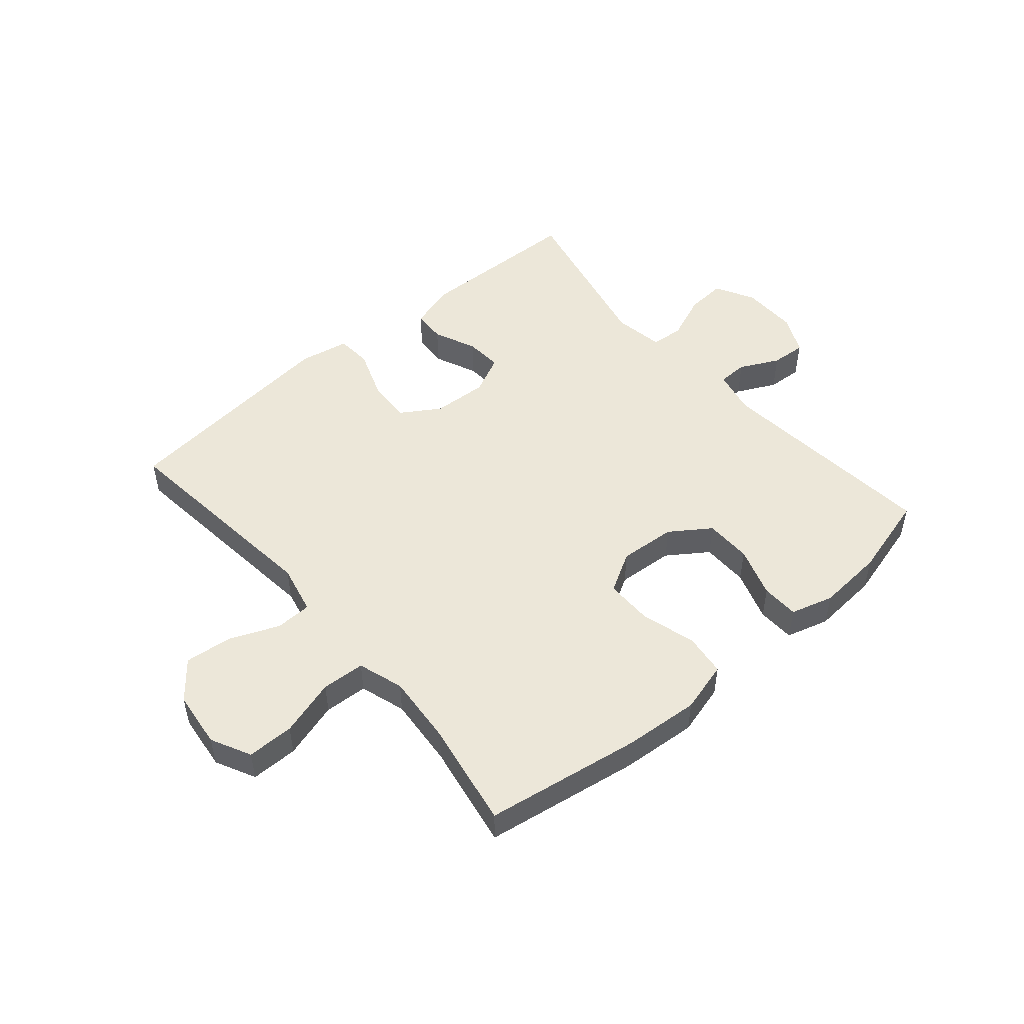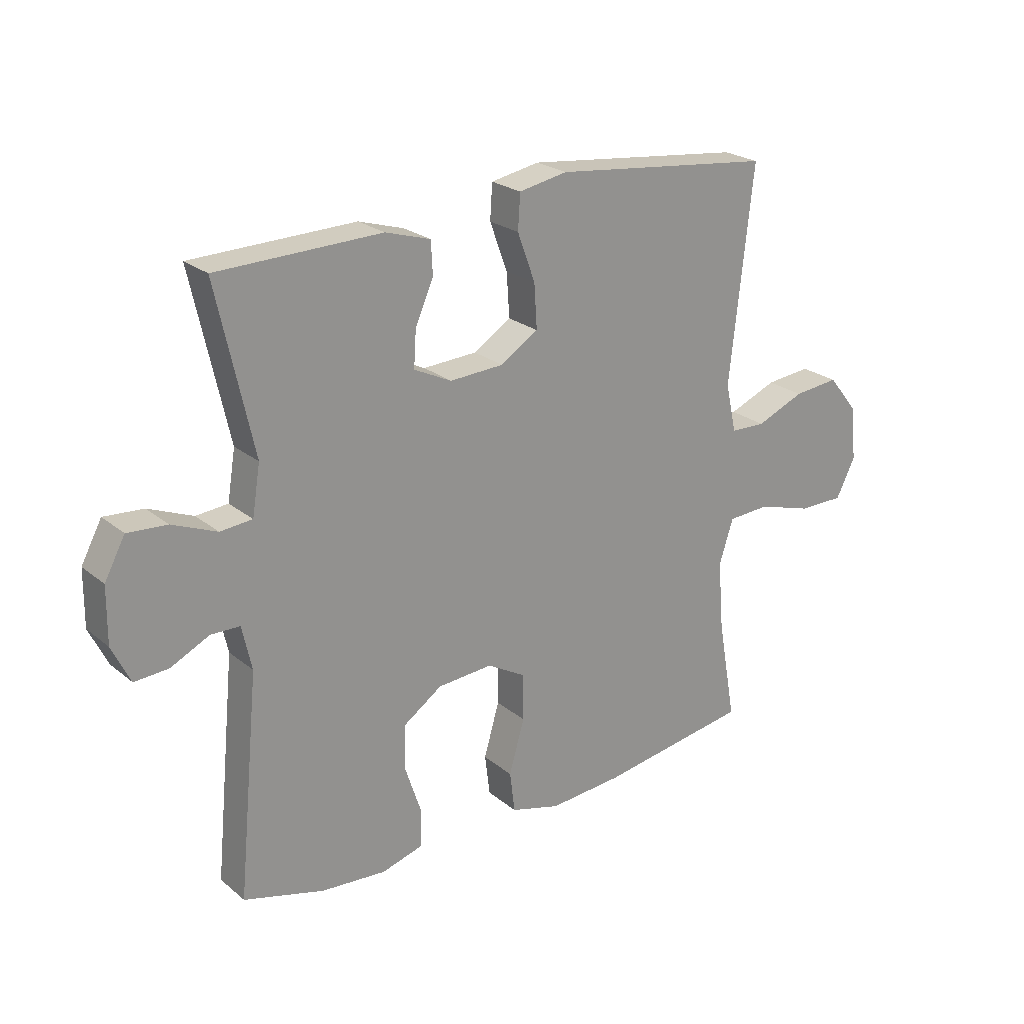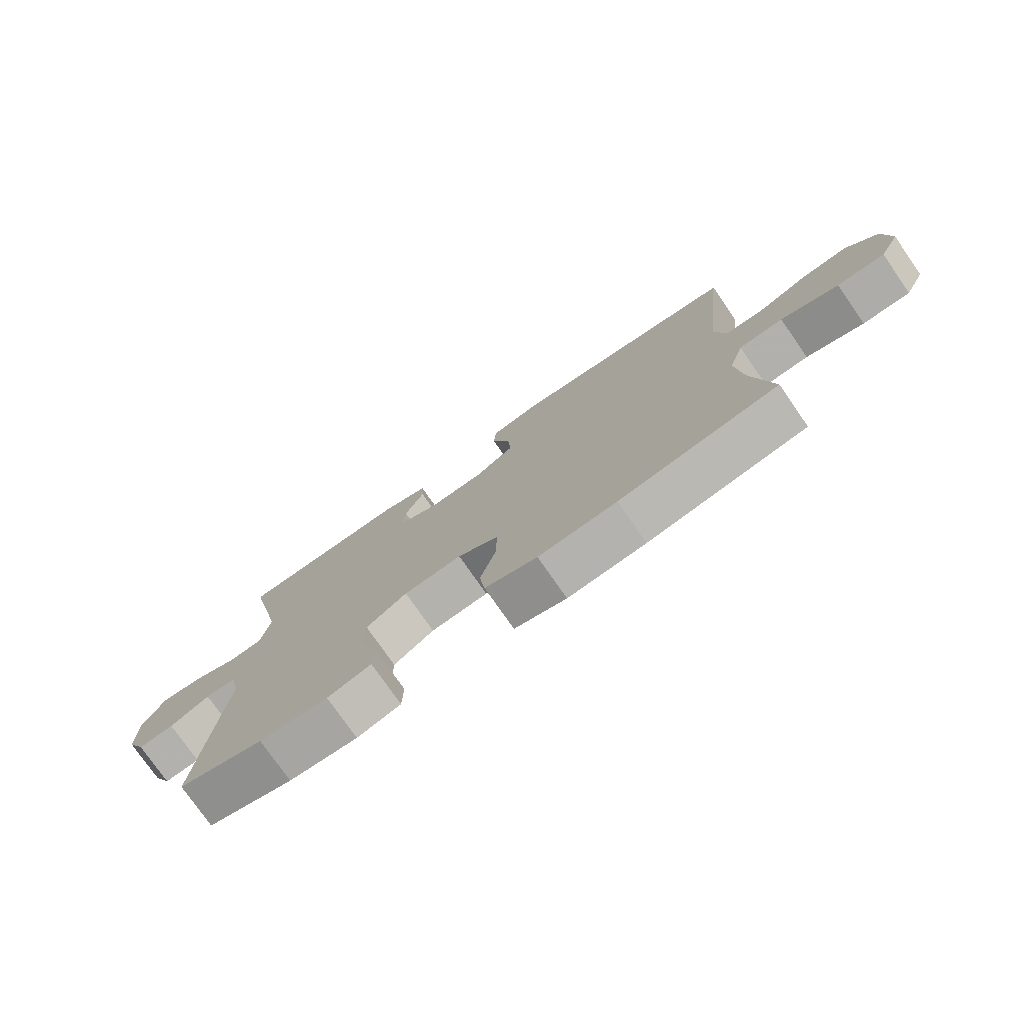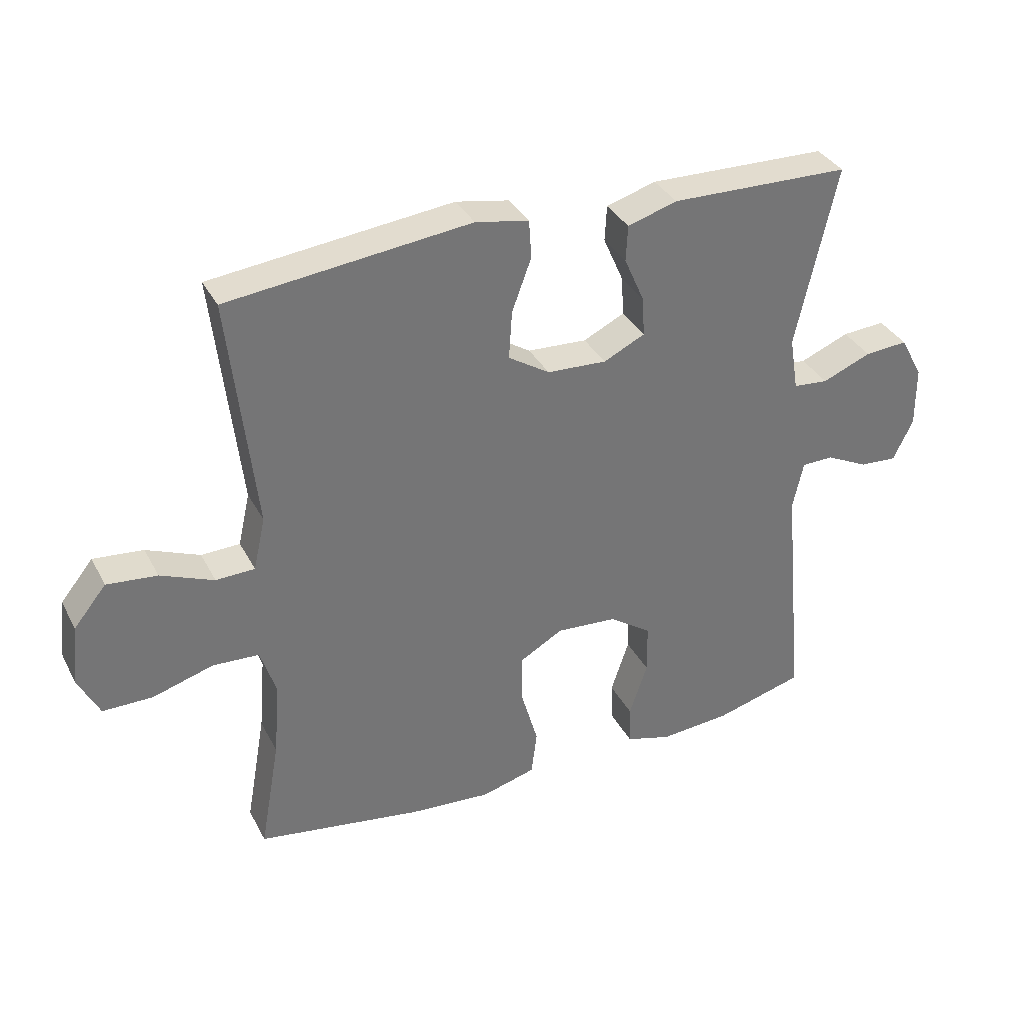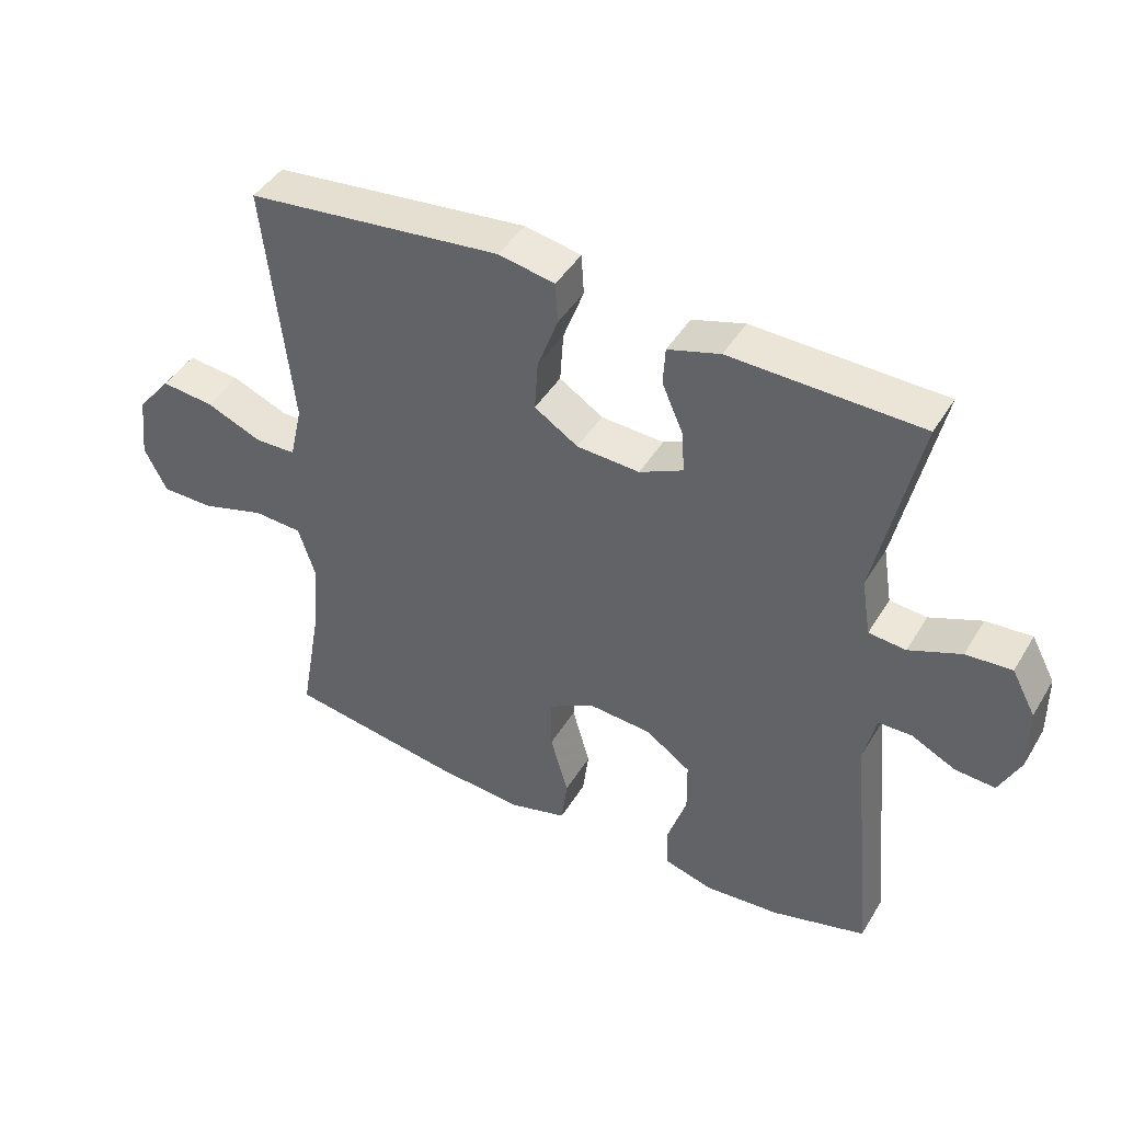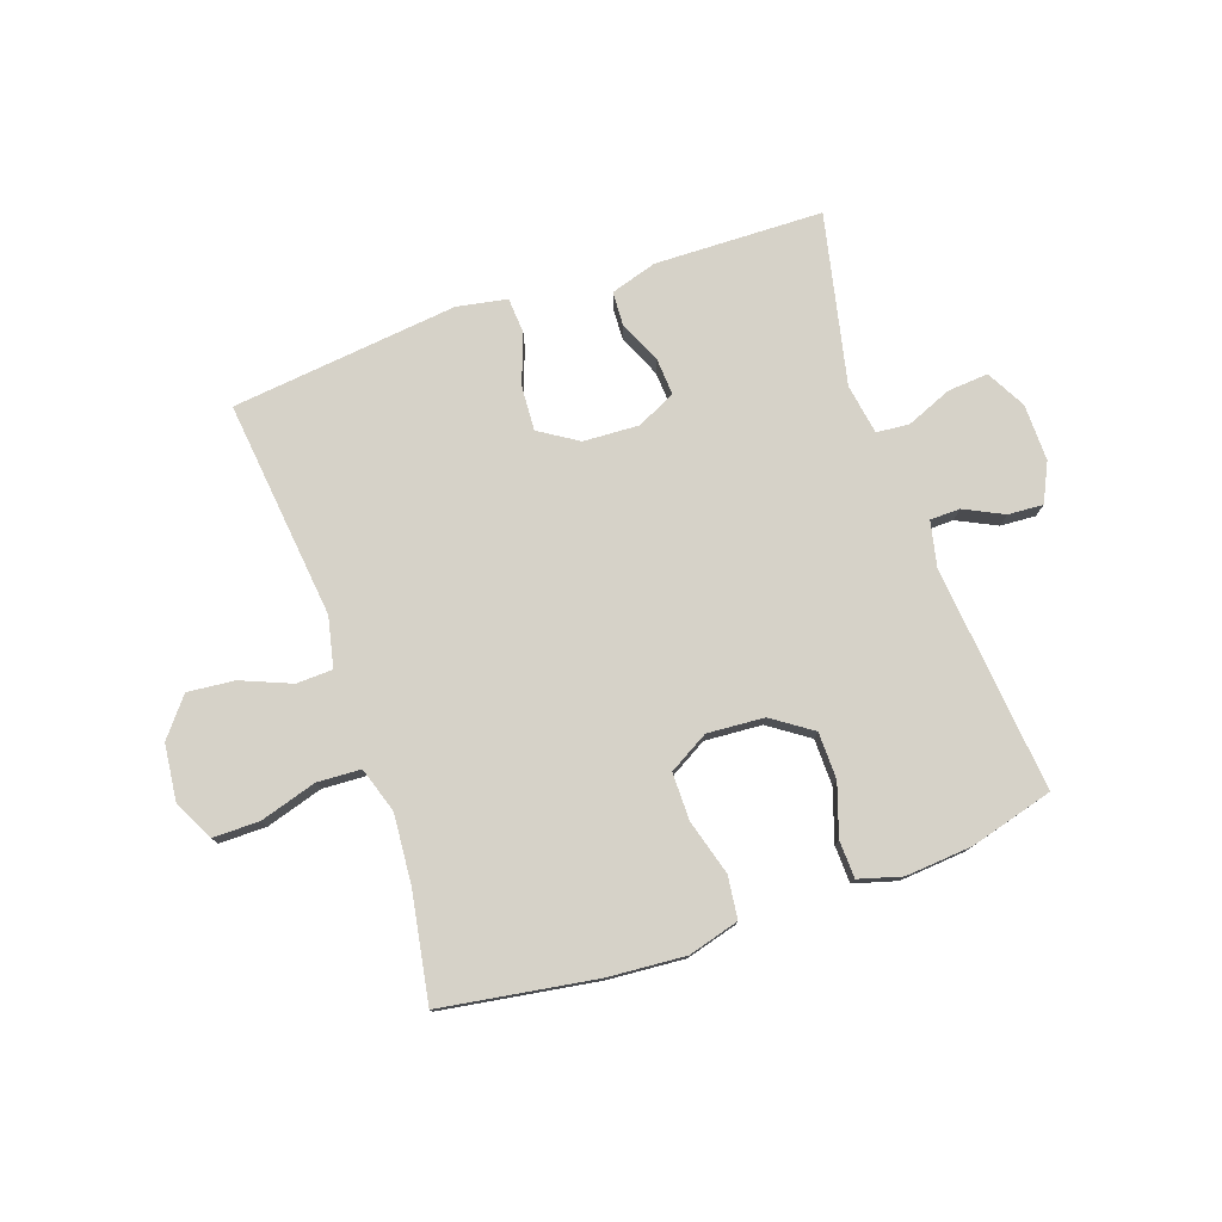
<metadata>
{"format":"obj","ext":"obj","renderer":"f3d","projection":"perspective","resolution":1024,"background":"white","views":[{"elev":50.0,"azim":139.5,"up":"+Y"},{"elev":23.5,"azim":-36.8,"up":"+Z"},{"elev":-76.8,"azim":34.8,"up":"+Z"},{"elev":35.0,"azim":155.4,"up":"+Z"},{"elev":44.1,"azim":-150.7,"up":"+Z"},{"elev":77.5,"azim":160.8,"up":"+Y"}]}
</metadata>
<code>
v -0.5 0.07 -0.5
v -0.463 0.07 -0.115
v -0.48 0.07 -0.038
v -0.531 0.07 -0.037
v -0.598 0.07 -0.07
v -0.658 0.07 -0.074
v -0.69 0.07 -0.008
v -0.689 0.07 0.089
v -0.653 0.07 0.156
v -0.584 0.07 0.151
v -0.506 0.07 0.119
v -0.45 0.07 0.124
v -0.436 0.07 0.21
v -0.5 0.07 0.5
v -0.336 0.07 0.504
v -0.213 0.07 0.507
v -0.134 0.07 0.483
v -0.131 0.07 0.426
v -0.163 0.07 0.353
v -0.167 0.07 0.29
v -0.101 0.07 0.258
v -0.006 0.07 0.263
v 0.06 0.07 0.305
v 0.055 0.07 0.382
v 0.024 0.07 0.466
v 0.028 0.07 0.527
v 0.113 0.07 0.543
v 0.5 0.07 0.5
v 0.459 0.07 0.127
v 0.478 0.07 0.042
v 0.54 0.07 0.04
v 0.625 0.07 0.075
v 0.705 0.07 0.083
v 0.757 0.07 0.019
v 0.768 0.07 -0.078
v 0.734 0.07 -0.146
v 0.654 0.07 -0.146
v 0.557 0.07 -0.117
v 0.483 0.07 -0.121
v 0.458 0.07 -0.199
v 0.468 0.07 -0.319
v 0.5 0.07 -0.5
v 0.235 0.07 -0.542
v 0.105 0.07 -0.552
v 0.018 0.07 -0.528
v 0.009 0.07 -0.456
v 0.036 0.07 -0.362
v 0.036 0.07 -0.281
v -0.032 0.07 -0.242
v -0.129 0.07 -0.249
v -0.197 0.07 -0.296
v -0.198 0.07 -0.376
v -0.169 0.07 -0.463
v -0.171 0.07 -0.527
v -0.244 0.07 -0.548
v -0.358 0.07 -0.539
v -0.5 0 -0.5
v -0.463 0 -0.115
v -0.48 0 -0.038
v -0.531 0 -0.037
v -0.598 0 -0.07
v -0.658 0 -0.074
v -0.69 0 -0.008
v -0.689 0 0.089
v -0.653 0 0.156
v -0.584 0 0.151
v -0.506 0 0.119
v -0.45 0 0.124
v -0.436 0 0.21
v -0.5 0 0.5
v -0.336 0 0.504
v -0.213 0 0.507
v -0.134 0 0.483
v -0.131 0 0.426
v -0.163 0 0.353
v -0.167 0 0.29
v -0.101 0 0.258
v -0.006 0 0.263
v 0.06 0 0.305
v 0.055 0 0.382
v 0.024 0 0.466
v 0.028 0 0.527
v 0.113 0 0.543
v 0.5 0 0.5
v 0.459 0 0.127
v 0.478 0 0.042
v 0.54 0 0.04
v 0.625 0 0.075
v 0.705 0 0.083
v 0.757 0 0.019
v 0.768 0 -0.078
v 0.734 0 -0.146
v 0.654 0 -0.146
v 0.557 0 -0.117
v 0.483 0 -0.121
v 0.458 0 -0.199
v 0.468 0 -0.319
v 0.5 0 -0.5
v 0.235 0 -0.542
v 0.105 0 -0.552
v 0.018 0 -0.528
v 0.009 0 -0.456
v 0.036 0 -0.362
v 0.036 0 -0.281
v -0.032 0 -0.242
v -0.129 0 -0.249
v -0.197 0 -0.296
v -0.198 0 -0.376
v -0.169 0 -0.463
v -0.171 0 -0.527
v -0.244 0 -0.548
v -0.358 0 -0.539
f 56 1 2
f 55 56 2
f 54 55 2
f 53 54 2
f 52 53 2
f 51 52 2 3
f 50 51 3
f 49 50 3
f 45 46 47
f 44 45 47
f 43 44 47
f 42 43 47
f 41 42 47
f 40 41 47 48
f 39 40 48 49
f 36 37 38
f 35 36 38
f 34 35 38
f 33 34 38
f 32 33 38
f 31 32 38
f 30 31 38 39
f 39 49 3
f 30 39 3
f 29 30 3
f 27 28 29
f 26 27 29
f 25 26 29
f 24 25 29
f 17 18 19
f 16 17 19
f 15 16 19
f 15 19 20
f 14 15 20
f 13 14 20
f 12 13 20 21
f 9 10 11
f 8 9 11
f 7 8 11
f 6 7 11
f 5 6 11
f 4 5 11
f 4 11 12
f 12 21 22
f 4 12 22
f 3 4 22
f 23 24 29
f 22 23 29
f 3 22 29
f 58 57 112
f 58 112 111
f 58 111 110
f 58 110 109
f 58 109 108
f 59 58 108 107
f 59 107 106
f 59 106 105
f 103 102 101
f 103 101 100
f 103 100 99
f 103 99 98
f 103 98 97
f 104 103 97 96
f 105 104 96 95
f 94 93 92
f 94 92 91
f 94 91 90
f 94 90 89
f 94 89 88
f 94 88 87
f 95 94 87 86
f 59 105 95
f 59 95 86
f 59 86 85
f 85 84 83
f 85 83 82
f 85 82 81
f 85 81 80
f 75 74 73
f 75 73 72
f 75 72 71
f 76 75 71
f 76 71 70
f 76 70 69
f 77 76 69 68
f 67 66 65
f 67 65 64
f 67 64 63
f 67 63 62
f 67 62 61
f 67 61 60
f 68 67 60
f 78 77 68
f 78 68 60
f 78 60 59
f 85 80 79
f 85 79 78
f 85 78 59
f 1 57 58 2
f 2 58 59 3
f 3 59 60 4
f 4 60 61 5
f 5 61 62 6
f 6 62 63 7
f 7 63 64 8
f 8 64 65 9
f 9 65 66 10
f 10 66 67 11
f 11 67 68 12
f 12 68 69 13
f 13 69 70 14
f 14 70 71 15
f 15 71 72 16
f 16 72 73 17
f 17 73 74 18
f 18 74 75 19
f 19 75 76 20
f 20 76 77 21
f 21 77 78 22
f 22 78 79 23
f 23 79 80 24
f 24 80 81 25
f 25 81 82 26
f 26 82 83 27
f 27 83 84 28
f 28 84 85 29
f 29 85 86 30
f 30 86 87 31
f 31 87 88 32
f 32 88 89 33
f 33 89 90 34
f 34 90 91 35
f 35 91 92 36
f 36 92 93 37
f 37 93 94 38
f 38 94 95 39
f 39 95 96 40
f 40 96 97 41
f 41 97 98 42
f 42 98 99 43
f 43 99 100 44
f 44 100 101 45
f 45 101 102 46
f 46 102 103 47
f 47 103 104 48
f 48 104 105 49
f 49 105 106 50
f 50 106 107 51
f 51 107 108 52
f 52 108 109 53
f 53 109 110 54
f 54 110 111 55
f 55 111 112 56
f 56 112 57 1

</code>
